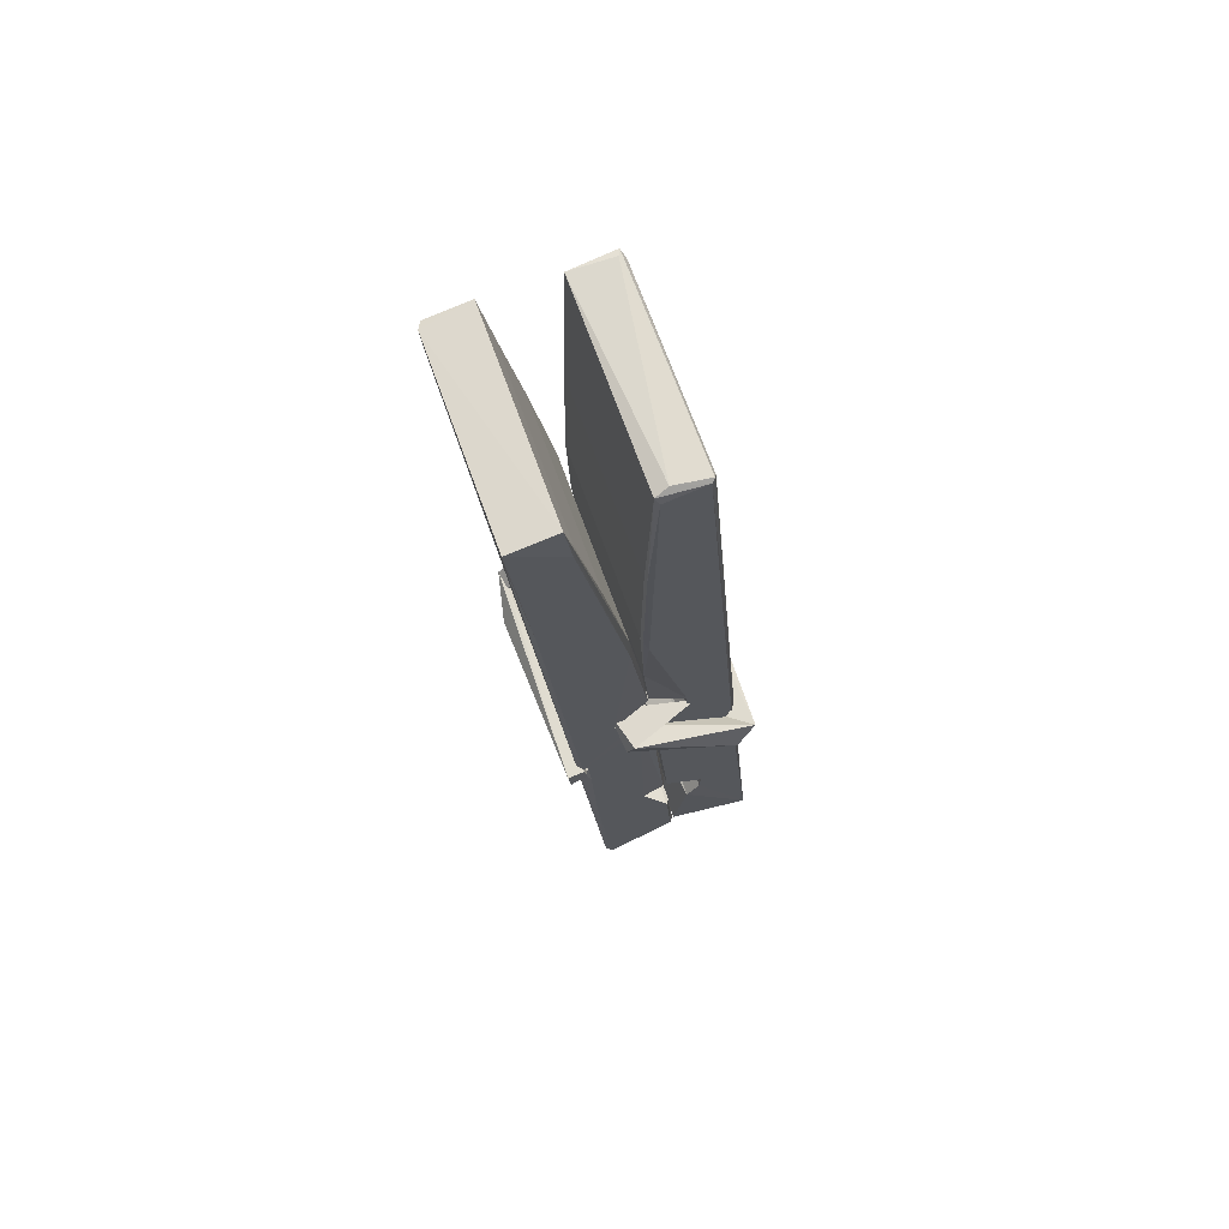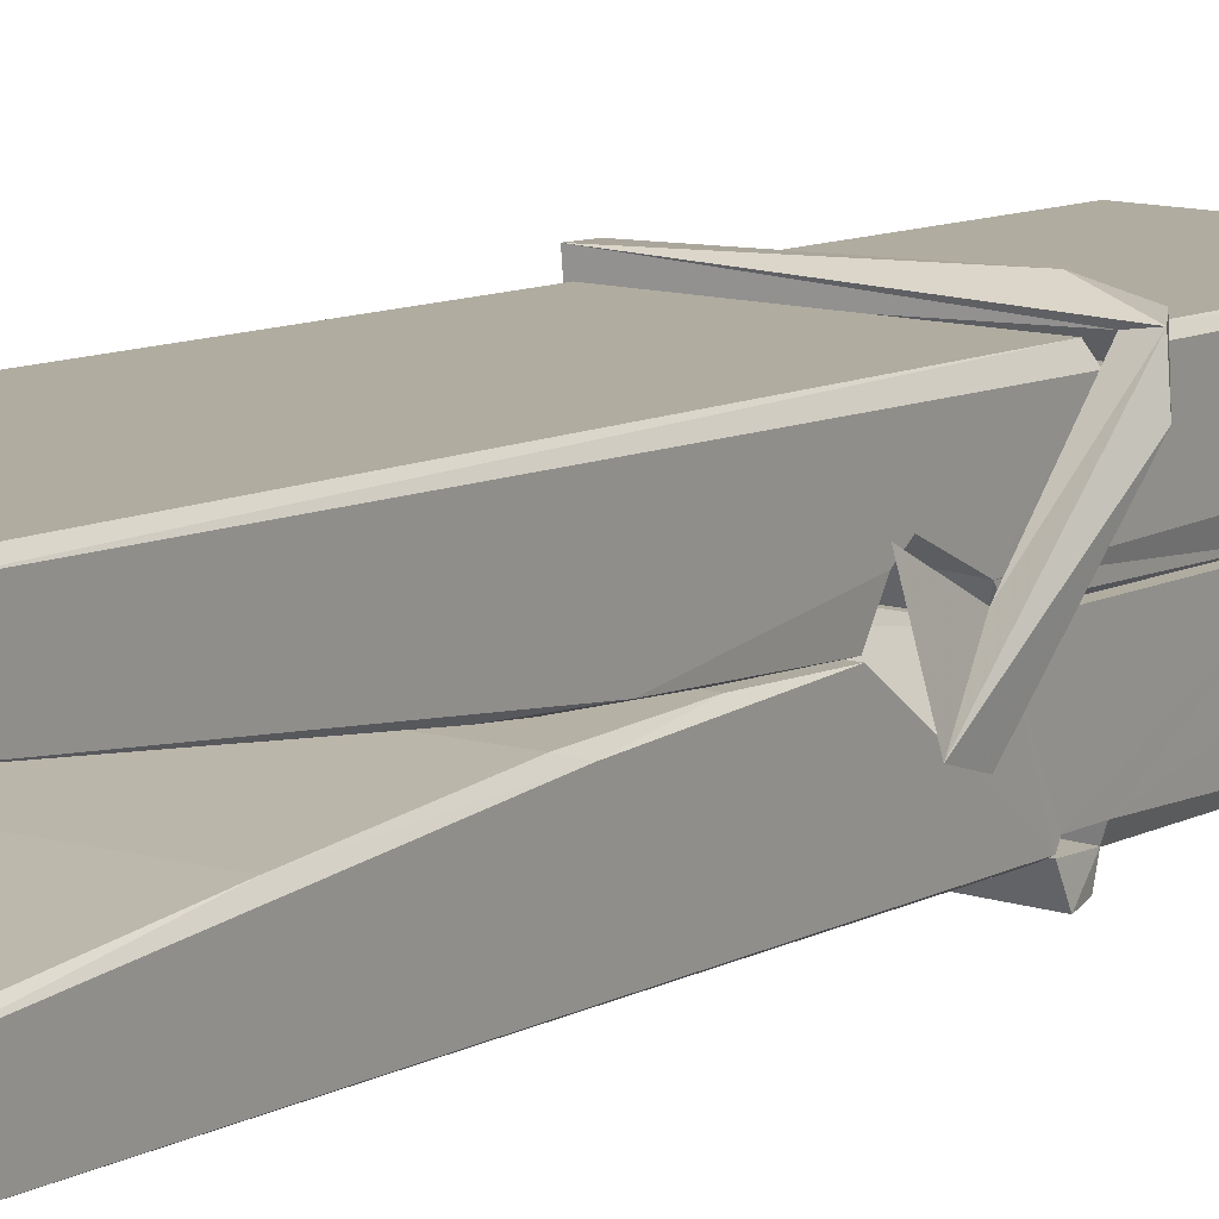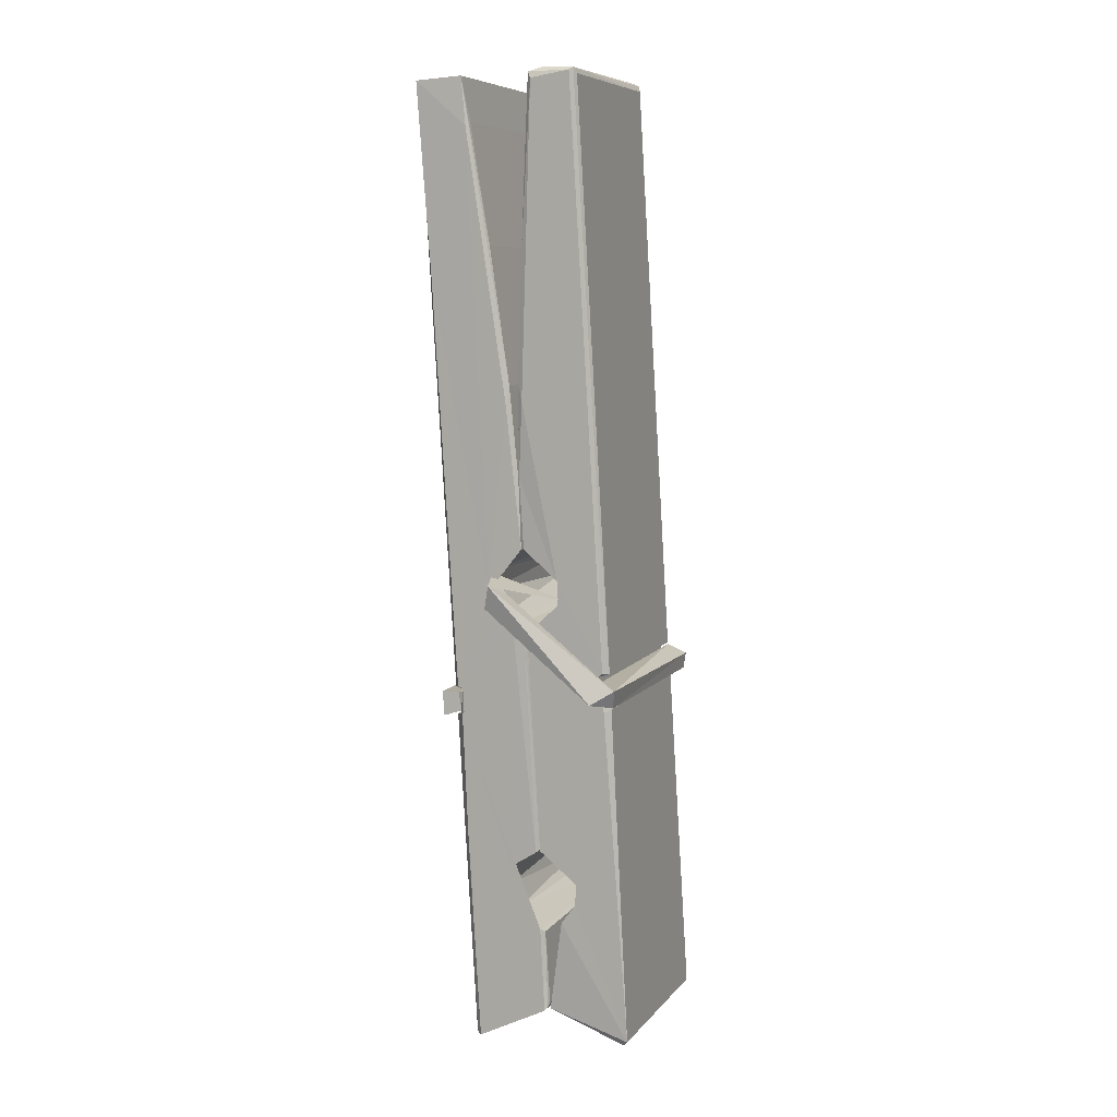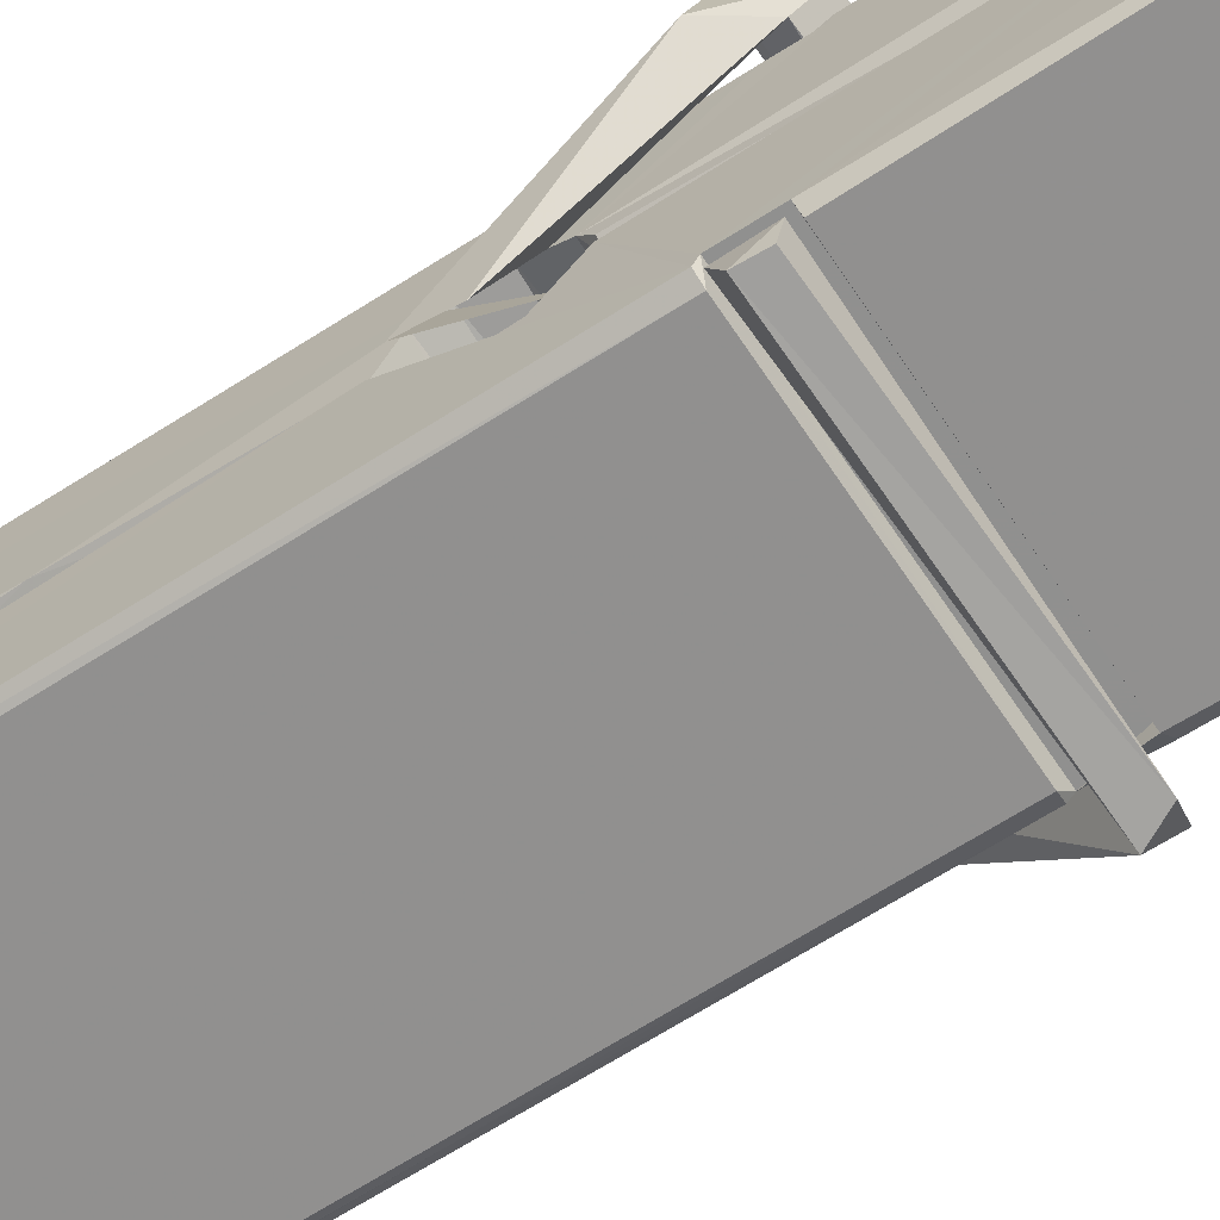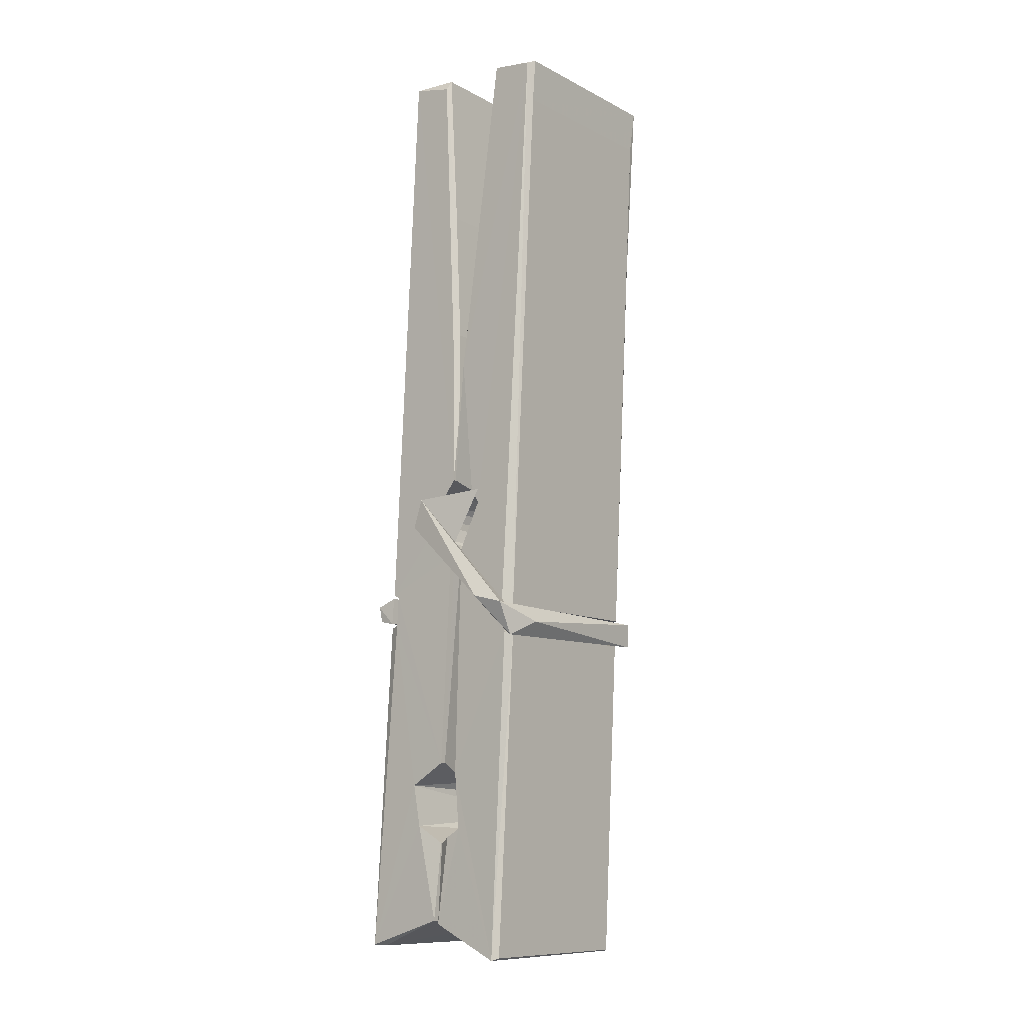
<metadata>
{"format":"obj","ext":"obj","renderer":"f3d","projection":"perspective","resolution":1024,"background":"white","views":[{"elev":71.2,"azim":70.6,"up":"+Y"},{"elev":13.4,"azim":-145.7,"up":"+Z"},{"elev":9.4,"azim":111.4,"up":"+Y"},{"elev":-68.1,"azim":-54.7,"up":"+Z"},{"elev":-12.2,"azim":-51.5,"up":"+Y"}]}
</metadata>
<code>
v 1.656 11.67 -5.72
v 1.819 11.71 -5.779
v 1.658 11.71 -5.78
v 1.662 11.71 -5.781
v 1.644 12.25 -5.736
v 1.646 12.33 -5.723
v 1.643 12.43 -5.706
v 1.649 12.22 -5.741
v 1.801 12.43 -5.705
v 1.642 12.42 -5.663
v 1.642 12.19 -5.742
v 1.636 12.46 -5.699
v 1.816 11.84 -5.77
v 1.649 11.95 -5.7
v 1.647 12.02 -5.747
v 1.653 11.78 -5.766
v 1.653 11.78 -5.754
v 1.652 11.83 -5.757
v 1.818 11.79 -5.752
v 1.812 11.81 -5.745
v 1.658 11.79 -5.747
v 1.811 12.06 -5.727
v 1.806 12.07 -5.732
v 1.645 12.08 -5.734
v 1.646 12.09 -5.754
v 1.809 12.09 -5.755
v 1.654 11.97 -5.695
v 1.796 12.43 -5.707
v 1.799 12.47 -5.7
v 1.802 12.22 -5.742
v 1.811 12.04 -5.738
v 1.81 12.03 -5.758
v 1.811 12.03 -5.748
v 1.811 11.84 -5.773
v 1.817 11.71 -5.781
v 1.814 11.71 -5.782
v 1.817 11.95 -5.705
v 1.656 11.95 -5.697
v 1.797 12.43 -5.664
v 1.798 12.33 -5.724
v 1.647 12.05 -5.727
v 1.655 11.84 -5.772
v 1.662 11.81 -5.743
v 1.818 11.78 -5.775
v 1.65 12.15 -5.75
v 1.805 12.15 -5.751
v 1.646 12.06 -5.728
v 1.636 12.46 -5.664
v 1.643 12.46 -5.661
v 1.8 12.47 -5.662
v 1.804 12.31 -5.676
v 1.813 11.98 -5.7
v 1.814 11.77 -5.778
v 1.821 11.68 -5.722
v 1.817 11.68 -5.717
v 1.661 11.68 -5.716
v 1.655 11.7 -5.778
v 1.807 12.21 -5.741
v 1.817 11.83 -5.753
v 1.651 12.02 -5.759
v 1.806 12.02 -5.76
v 1.813 11.97 -5.704
v 1.647 12.02 -5.755
v 1.814 11.95 -5.703
v 1.809 11.95 -5.698
v 1.658 11.77 -5.777
v 1.648 11.97 -5.703
v 1.649 11.95 -5.704
v 1.808 11.97 -5.696
v 1.639 12.47 -5.756
v 1.816 11.71 -5.783
v 1.645 12.22 -5.749
v 1.642 12.33 -5.751
v 1.8 12.46 -5.76
v 1.8 12.47 -5.792
v 1.807 12.21 -5.755
v 1.804 12.23 -5.751
v 1.801 12.34 -5.753
v 1.642 12.21 -5.754
v 1.651 11.84 -5.773
v 1.816 11.84 -5.774
v 1.817 11.78 -5.793
v 1.651 11.82 -5.804
v 1.651 11.96 -5.831
v 1.816 11.83 -5.795
v 1.649 12.06 -5.787
v 1.807 12.08 -5.778
v 1.652 12.08 -5.774
v 1.81 12.07 -5.786
v 1.645 12.09 -5.755
v 1.646 12.04 -5.784
v 1.811 12.04 -5.78
v 1.811 12.05 -5.787
v 1.807 12.09 -5.756
v 1.647 12.02 -5.76
v 1.641 12.46 -5.796
v 1.801 12.22 -5.75
v 1.817 11.8 -5.805
v 1.807 11.97 -5.832
v 1.804 12.18 -5.816
v 1.794 12.47 -5.797
v 1.794 12.47 -5.768
v 1.797 12.47 -5.757
v 1.798 12.34 -5.752
v 1.645 12.07 -5.784
v 1.816 11.82 -5.806
v 1.653 11.79 -5.798
v 1.655 11.71 -5.782
v 1.647 12.15 -5.751
v 1.806 12.15 -5.752
v 1.806 12 -5.83
v 1.635 12.47 -5.793
v 1.64 12.47 -5.79
v 1.797 12.47 -5.795
v 1.812 12 -5.826
v 1.812 11.96 -5.828
v 1.819 11.69 -5.852
v 1.661 11.68 -5.843
v 1.648 11.96 -5.823
v 1.635 12.46 -5.759
v 1.817 11.69 -5.848
v 1.653 11.99 -5.829
v 1.647 11.99 -5.826
v 1.811 12.02 -5.761
v 1.647 11.99 -5.821
v 1.658 11.77 -5.777
v 1.655 11.68 -5.851
v 1.812 11.99 -5.822
v 1.807 11.97 -5.824
v 1.648 11.99 -5.828
v 1.813 11.99 -5.822
v 1.821 11.97 -5.839
v 1.648 11.97 -5.83
v 1.835 11.97 -5.824
v 1.649 11.97 -5.843
v 1.647 11.98 -5.844
v 1.816 11.95 -5.689
v 1.814 11.96 -5.704
v 1.814 12.06 -5.744
v 1.629 11.97 -5.69
v 1.809 12.05 -5.795
v 1.799 12.07 -5.726
v 1.653 12.02 -5.772
v 1.645 12.08 -5.727
v 1.632 12.07 -5.782
v 1.633 12.05 -5.79
v 1.624 11.98 -5.713
v 1.644 12.03 -5.752
v 1.668 11.96 -5.681
v 1.644 11.94 -5.69
v 1.642 11.96 -5.704
v 1.814 11.97 -5.701
v 1.645 11.97 -5.693
v 1.815 11.97 -5.687
v 1.833 12.07 -5.736
v 1.829 12.05 -5.731
v 1.823 11.97 -5.815
v 1.827 11.99 -5.842
f 49 29 12
f 8 5 6
f 5 7 6
f 7 40 6
f 40 8 6
f 58 30 29
f 58 29 9
f 12 5 11
f 18 15 42
f 15 63 42
f 20 59 19
f 38 14 1
f 18 43 17
f 18 59 43
f 17 43 21
f 22 23 26
f 41 31 15
f 15 32 60
f 7 5 12
f 50 9 29
f 48 10 49
f 28 12 29
f 28 29 40
f 29 30 40
f 23 24 26
f 22 47 23
f 47 24 23
f 41 22 31
f 18 13 59
f 43 59 20
f 19 17 21
f 21 20 19
f 44 16 19
f 16 17 19
f 54 57 2
f 69 52 51
f 39 51 50
f 28 7 12
f 30 8 40
f 40 7 28
f 25 45 26
f 25 26 24
f 47 22 41
f 31 33 15
f 33 32 15
f 34 13 42
f 42 13 18
f 43 20 21
f 36 35 3
f 36 3 4
f 57 3 2
f 3 35 2
f 10 39 50
f 10 50 49
f 25 11 45
f 11 5 8
f 11 8 45
f 45 8 30
f 26 45 46
f 45 30 46
f 58 22 26
f 26 46 58
f 46 30 58
f 51 39 69
f 39 10 69
f 25 24 11
f 47 67 48
f 67 27 48
f 48 27 10
f 51 9 50
f 22 9 51
f 52 22 51
f 64 37 55
f 55 56 54
f 54 56 1
f 4 3 66
f 36 4 66
f 36 66 53
f 35 36 53
f 35 53 2
f 56 55 38
f 66 3 57
f 1 18 17
f 14 18 1
f 15 18 14
f 47 11 24
f 11 47 48
f 12 11 48
f 49 12 48
f 29 49 50
f 9 22 58
f 31 22 52
f 31 52 33
f 64 19 59
f 19 64 44
f 2 44 64
f 2 64 54
f 57 54 1
f 32 61 60
f 33 13 32
f 62 33 52
f 47 41 15
f 15 60 63
f 60 61 42
f 34 42 61
f 32 13 34
f 32 34 61
f 33 59 13
f 64 59 33
f 38 55 65
f 55 37 65
f 14 68 15
f 60 42 63
f 66 16 44
f 66 44 53
f 2 53 44
f 55 54 64
f 38 1 56
f 17 57 1
f 57 17 16
f 66 57 16
f 15 68 67
f 62 37 64
f 68 37 62
f 68 62 67
f 64 33 62
f 52 69 62
f 67 62 69
f 67 69 27
f 47 15 67
f 69 10 27
f 37 38 65
f 38 37 68
f 68 14 38
f 82 117 71
f 75 76 74
f 76 77 78
f 76 78 74
f 78 103 74
f 73 72 79
f 73 79 120
f 83 85 106
f 83 80 85
f 83 106 98
f 83 98 107
f 106 116 98
f 105 86 91
f 87 94 89
f 112 123 122
f 123 90 105
f 90 88 105
f 70 73 120
f 103 78 104
f 78 77 97
f 78 97 104
f 88 94 87
f 89 86 105
f 105 87 89
f 93 86 89
f 117 116 99
f 115 100 111
f 96 111 101
f 111 100 101
f 100 114 101
f 72 73 104
f 73 70 103
f 73 103 104
f 104 97 72
f 90 109 94
f 94 88 90
f 105 88 87
f 92 91 93
f 91 86 93
f 95 91 92
f 92 124 95
f 95 81 80
f 80 81 85
f 98 82 107
f 107 82 126
f 108 71 118
f 127 121 117
f 114 112 96
f 114 96 101
f 102 103 70
f 72 97 110
f 72 110 109
f 110 94 109
f 97 77 110
f 89 94 110
f 89 110 76
f 110 77 76
f 122 111 96
f 96 112 122
f 79 72 109
f 109 90 79
f 127 84 119
f 113 112 114
f 114 102 113
f 75 102 114
f 75 114 100
f 75 100 115
f 121 127 118
f 126 71 108
f 84 127 117
f 99 84 117
f 127 83 107
f 127 119 83
f 95 123 91
f 91 123 105
f 90 123 112
f 90 112 79
f 112 120 79
f 112 70 120
f 70 112 113
f 70 113 102
f 102 75 103
f 103 75 74
f 76 75 89
f 75 115 89
f 115 93 89
f 81 128 116
f 106 85 81
f 106 81 116
f 98 116 117
f 98 117 82
f 121 71 117
f 71 121 118
f 127 108 118
f 92 93 124
f 93 115 124
f 123 95 125
f 81 95 124
f 128 81 124
f 124 115 128
f 128 115 111
f 111 122 125
f 111 125 128
f 122 123 125
f 80 83 119
f 71 126 82
f 127 107 108
f 107 126 108
f 119 129 128
f 128 125 119
f 80 125 95
f 125 80 119
f 99 116 128
f 99 128 129
f 99 129 119
f 119 84 99
f 131 158 130
f 132 136 158
f 132 134 133
f 130 136 133
f 132 133 135
f 136 132 135
f 130 158 136
f 149 137 154
f 154 152 153
f 155 134 158
f 158 131 139
f 151 148 153
f 147 146 151
f 155 142 156
f 156 142 139
f 155 139 142
f 142 155 141
f 141 155 142
f 145 144 143
f 145 143 144
f 148 145 144
f 144 145 148
f 146 145 148
f 147 145 146
f 146 148 151
f 147 140 145
f 156 139 131
f 134 155 156
f 155 158 139
f 145 140 148
f 147 150 140
f 150 147 151
f 150 149 140
f 140 153 148
f 153 140 154
f 154 140 149
f 151 138 150
f 153 152 151
f 138 152 137
f 137 152 154
f 150 137 149
f 137 150 138
f 138 151 152
f 157 134 156
f 157 156 131
f 157 131 134
f 132 158 134
f 134 131 133
f 131 130 133
f 133 136 135
f 49 29 12
f 8 5 6
f 5 7 6
f 7 40 6
f 40 8 6
f 58 30 29
f 58 29 9
f 12 5 11
f 18 15 42
f 15 63 42
f 20 59 19
f 38 14 1
f 18 43 17
f 18 59 43
f 17 43 21
f 22 23 26
f 41 31 15
f 15 32 60
f 7 5 12
f 50 9 29
f 48 10 49
f 28 12 29
f 28 29 40
f 29 30 40
f 23 24 26
f 22 47 23
f 47 24 23
f 41 22 31
f 18 13 59
f 43 59 20
f 19 17 21
f 21 20 19
f 44 16 19
f 16 17 19
f 54 57 2
f 69 52 51
f 39 51 50
f 28 7 12
f 30 8 40
f 40 7 28
f 25 45 26
f 25 26 24
f 47 22 41
f 31 33 15
f 33 32 15
f 34 13 42
f 42 13 18
f 43 20 21
f 36 35 3
f 36 3 4
f 57 3 2
f 3 35 2
f 10 39 50
f 10 50 49
f 25 11 45
f 11 5 8
f 11 8 45
f 45 8 30
f 26 45 46
f 45 30 46
f 58 22 26
f 26 46 58
f 46 30 58
f 51 39 69
f 39 10 69
f 25 24 11
f 47 67 48
f 67 27 48
f 48 27 10
f 51 9 50
f 22 9 51
f 52 22 51
f 64 37 55
f 55 56 54
f 54 56 1
f 4 3 66
f 36 4 66
f 36 66 53
f 35 36 53
f 35 53 2
f 56 55 38
f 66 3 57
f 1 18 17
f 14 18 1
f 15 18 14
f 47 11 24
f 11 47 48
f 12 11 48
f 49 12 48
f 29 49 50
f 9 22 58
f 31 22 52
f 31 52 33
f 64 19 59
f 19 64 44
f 2 44 64
f 2 64 54
f 57 54 1
f 32 61 60
f 33 13 32
f 62 33 52
f 47 41 15
f 15 60 63
f 60 61 42
f 34 42 61
f 32 13 34
f 32 34 61
f 33 59 13
f 64 59 33
f 38 55 65
f 55 37 65
f 14 68 15
f 60 42 63
f 66 16 44
f 66 44 53
f 2 53 44
f 55 54 64
f 38 1 56
f 17 57 1
f 57 17 16
f 66 57 16
f 15 68 67
f 62 37 64
f 68 37 62
f 68 62 67
f 64 33 62
f 52 69 62
f 67 62 69
f 67 69 27
f 47 15 67
f 69 10 27
f 37 38 65
f 38 37 68
f 68 14 38
f 82 117 71
f 75 76 74
f 76 77 78
f 76 78 74
f 78 103 74
f 73 72 79
f 73 79 120
f 83 85 106
f 83 80 85
f 83 106 98
f 83 98 107
f 106 116 98
f 105 86 91
f 87 94 89
f 112 123 122
f 123 90 105
f 90 88 105
f 70 73 120
f 103 78 104
f 78 77 97
f 78 97 104
f 88 94 87
f 89 86 105
f 105 87 89
f 93 86 89
f 117 116 99
f 115 100 111
f 96 111 101
f 111 100 101
f 100 114 101
f 72 73 104
f 73 70 103
f 73 103 104
f 104 97 72
f 90 109 94
f 94 88 90
f 105 88 87
f 92 91 93
f 91 86 93
f 95 91 92
f 92 124 95
f 95 81 80
f 80 81 85
f 98 82 107
f 107 82 126
f 108 71 118
f 127 121 117
f 114 112 96
f 114 96 101
f 102 103 70
f 72 97 110
f 72 110 109
f 110 94 109
f 97 77 110
f 89 94 110
f 89 110 76
f 110 77 76
f 122 111 96
f 96 112 122
f 79 72 109
f 109 90 79
f 127 84 119
f 113 112 114
f 114 102 113
f 75 102 114
f 75 114 100
f 75 100 115
f 121 127 118
f 126 71 108
f 84 127 117
f 99 84 117
f 127 83 107
f 127 119 83
f 95 123 91
f 91 123 105
f 90 123 112
f 90 112 79
f 112 120 79
f 112 70 120
f 70 112 113
f 70 113 102
f 102 75 103
f 103 75 74
f 76 75 89
f 75 115 89
f 115 93 89
f 81 128 116
f 106 85 81
f 106 81 116
f 98 116 117
f 98 117 82
f 121 71 117
f 71 121 118
f 127 108 118
f 92 93 124
f 93 115 124
f 123 95 125
f 81 95 124
f 128 81 124
f 124 115 128
f 128 115 111
f 111 122 125
f 111 125 128
f 122 123 125
f 80 83 119
f 71 126 82
f 127 107 108
f 107 126 108
f 119 129 128
f 128 125 119
f 80 125 95
f 125 80 119
f 99 116 128
f 99 128 129
f 99 129 119
f 119 84 99
f 131 158 130
f 132 136 158
f 132 134 133
f 130 136 133
f 132 133 135
f 136 132 135
f 130 158 136
f 149 137 154
f 154 152 153
f 155 134 158
f 158 131 139
f 151 148 153
f 147 146 151
f 155 142 156
f 156 142 139
f 155 139 142
f 142 155 141
f 141 155 142
f 145 144 143
f 145 143 144
f 148 145 144
f 144 145 148
f 146 145 148
f 147 145 146
f 146 148 151
f 147 140 145
f 156 139 131
f 134 155 156
f 155 158 139
f 145 140 148
f 147 150 140
f 150 147 151
f 150 149 140
f 140 153 148
f 153 140 154
f 154 140 149
f 151 138 150
f 153 152 151
f 138 152 137
f 137 152 154
f 150 137 149
f 137 150 138
f 138 151 152
f 157 134 156
f 157 156 131
f 157 131 134
f 132 158 134
f 134 131 133
f 131 130 133
f 133 136 135

</code>
